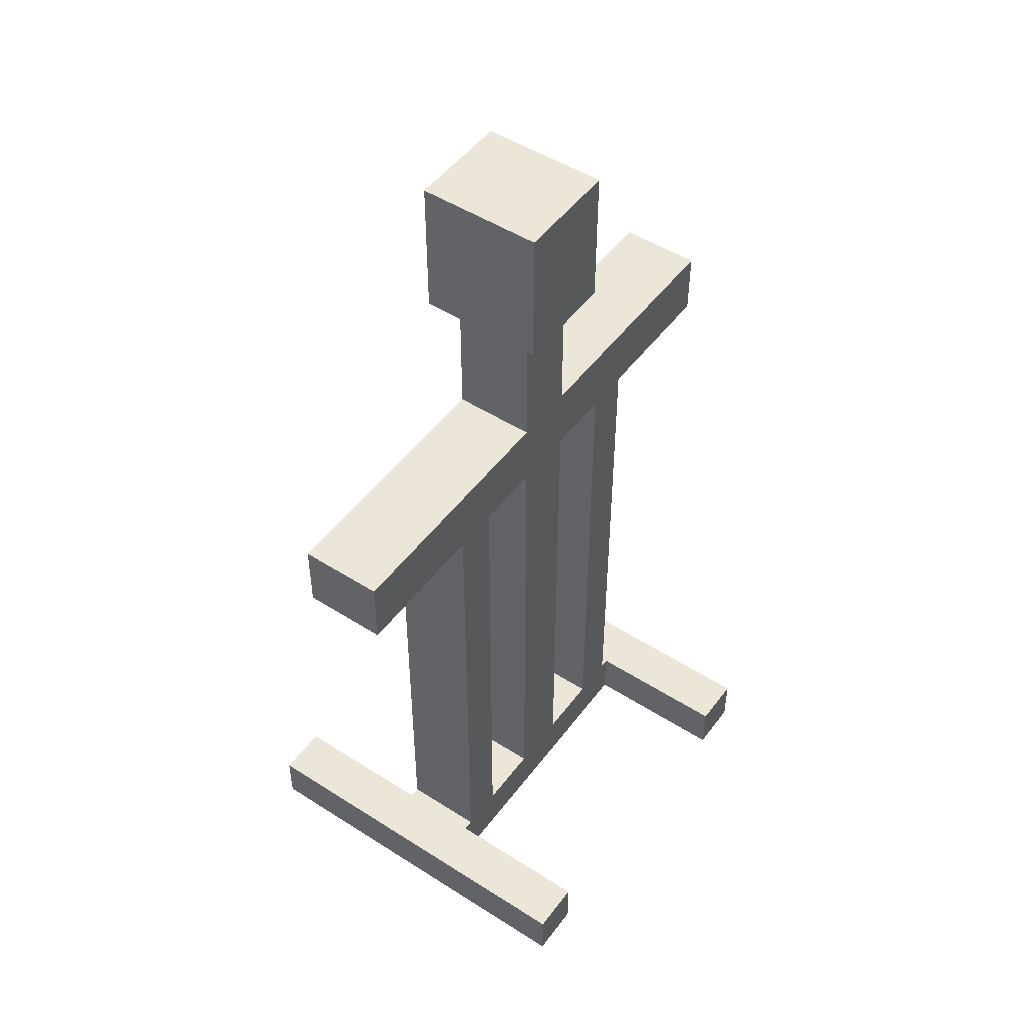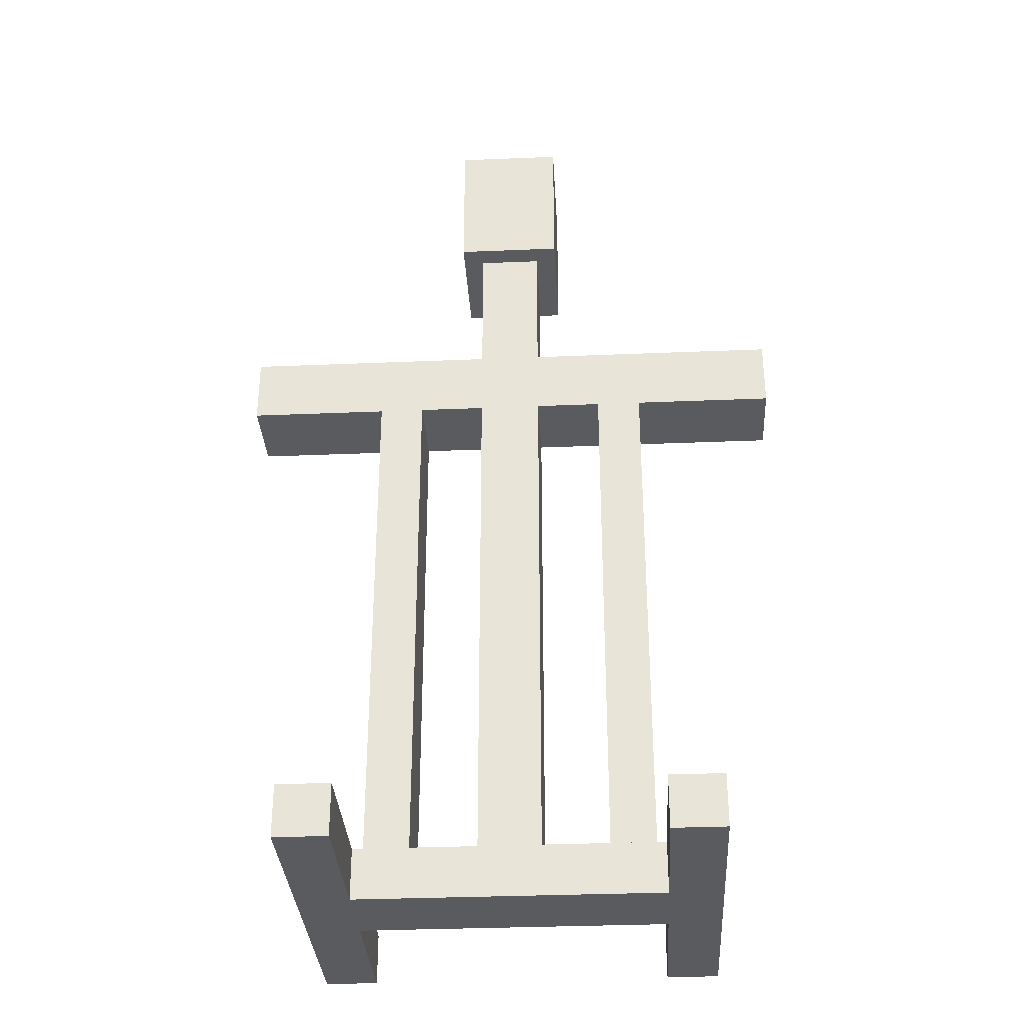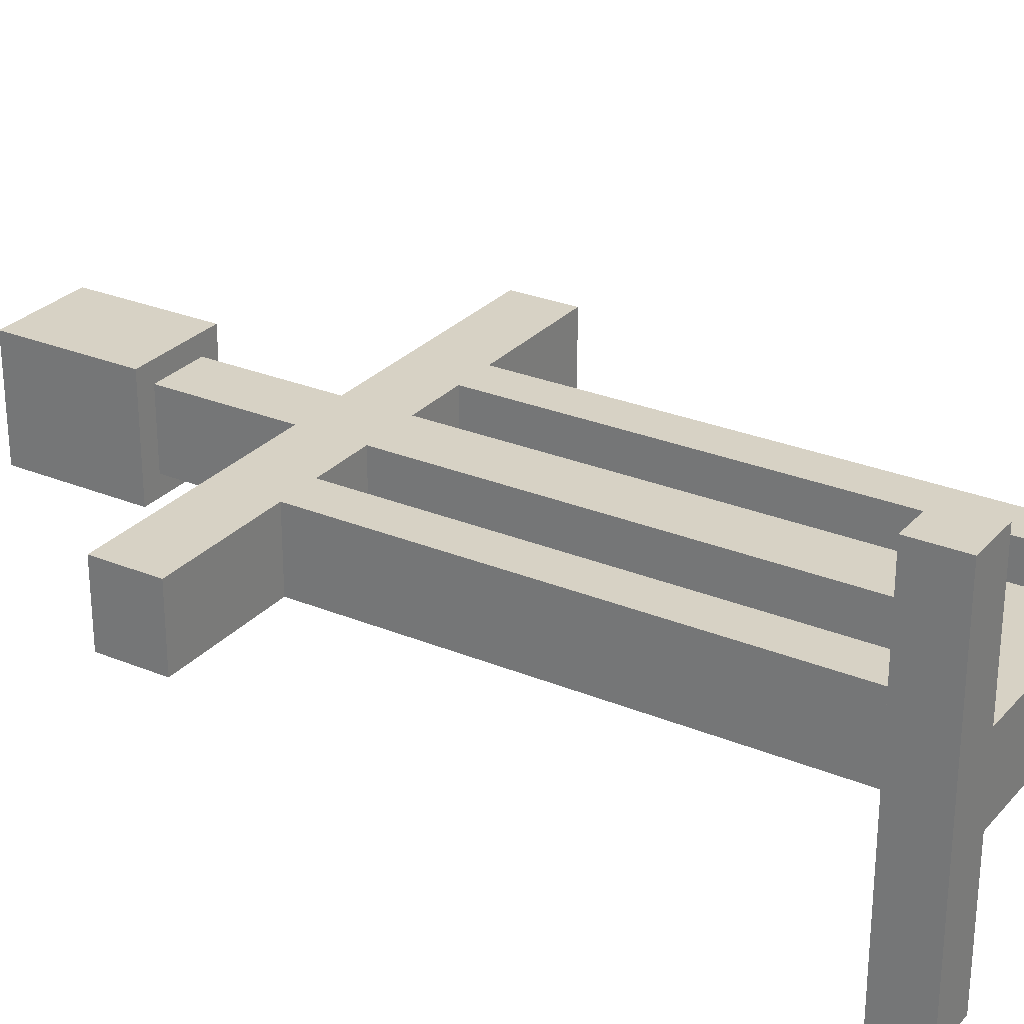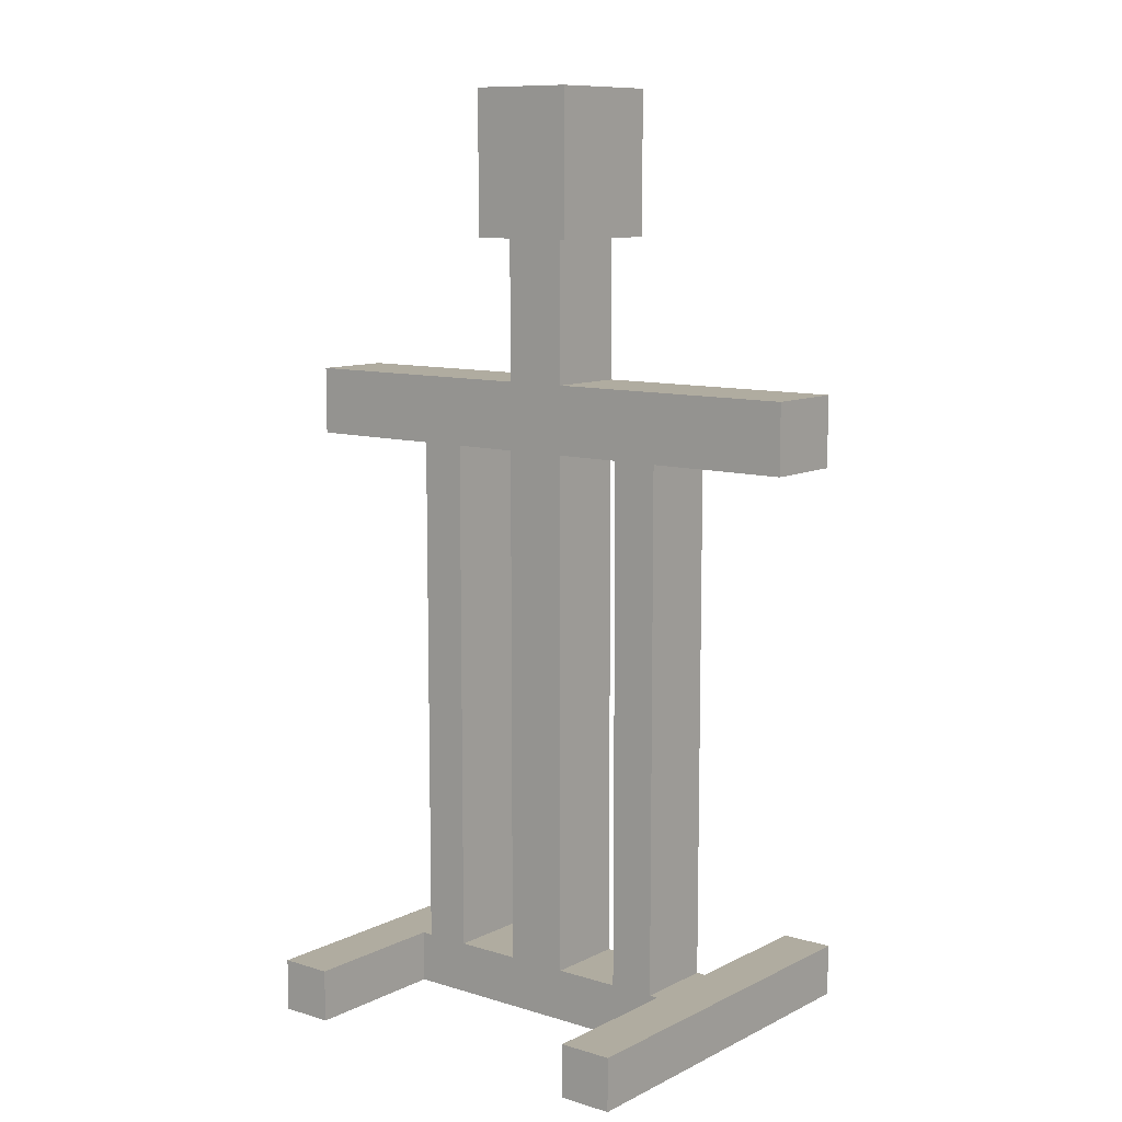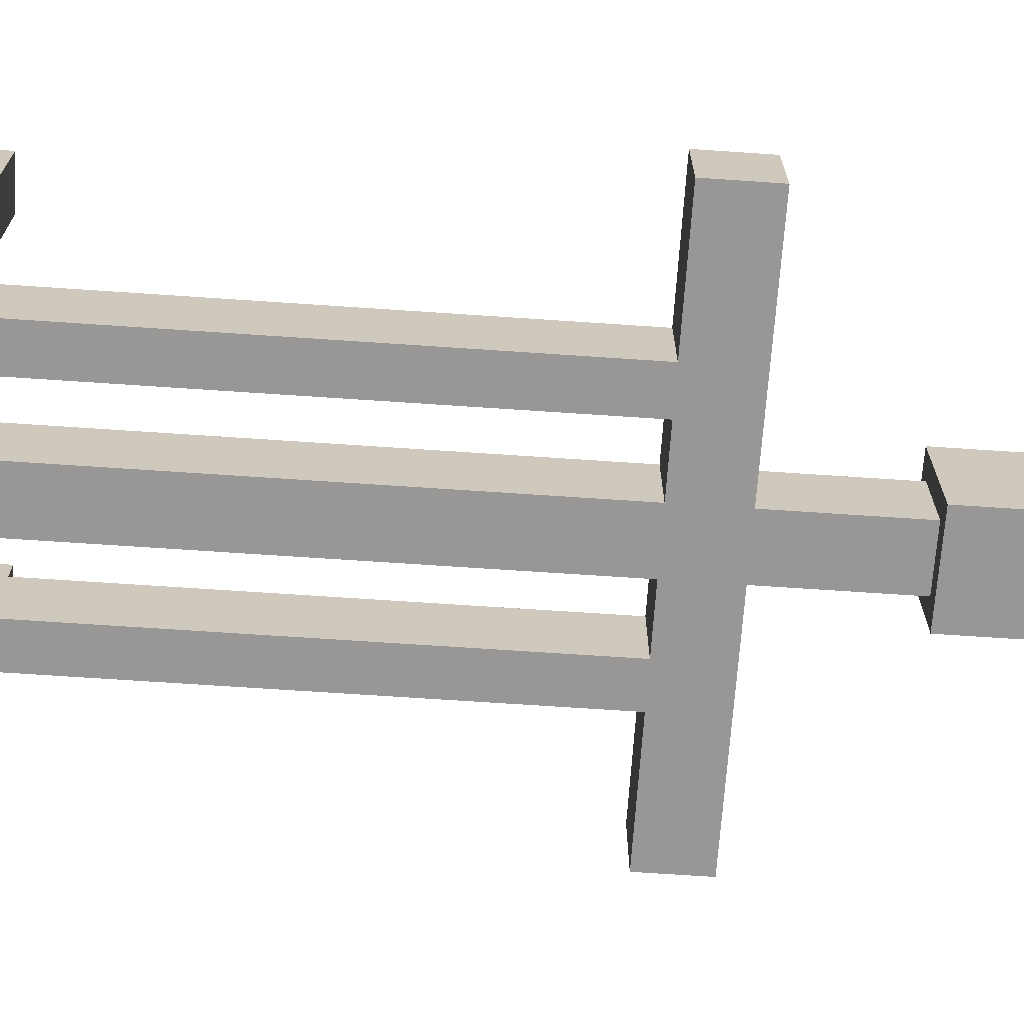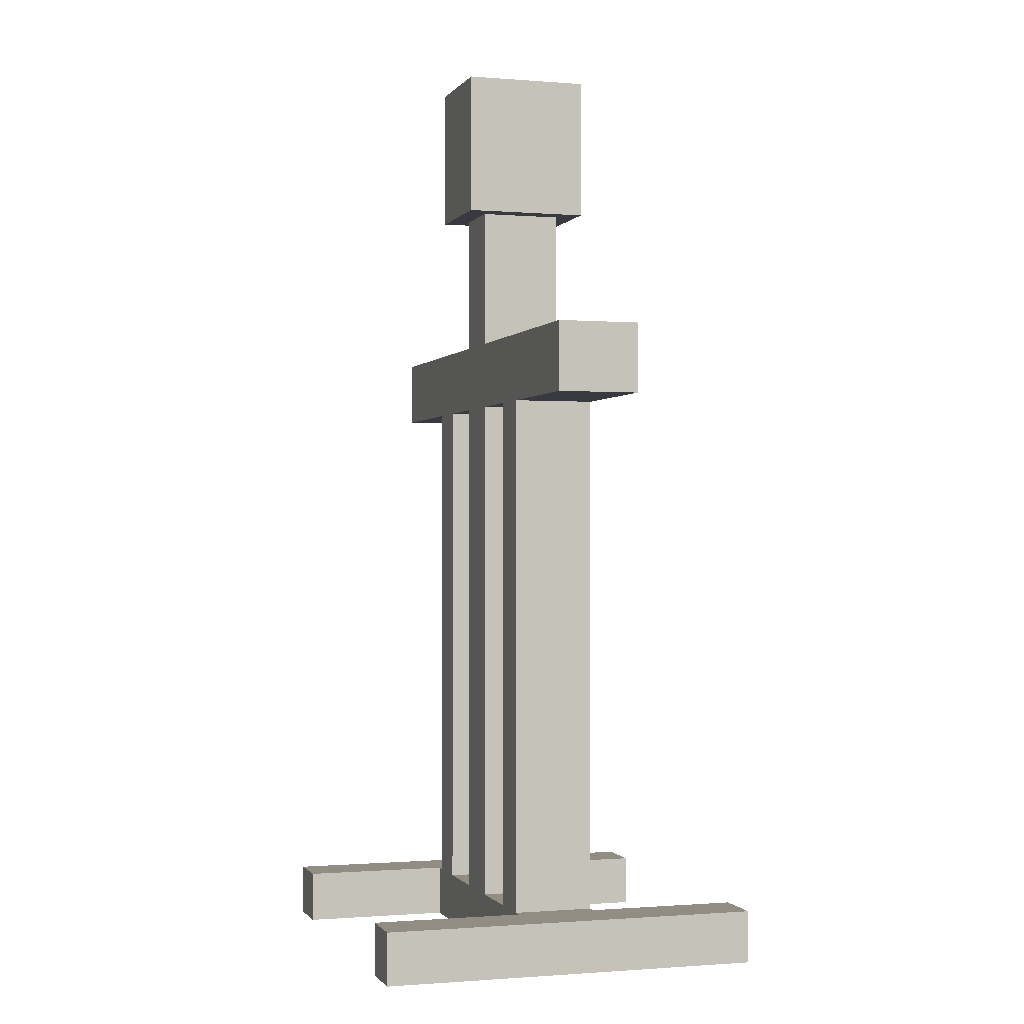
<metadata>
{"format":"obj","ext":"obj","renderer":"f3d","projection":"perspective","resolution":1024,"background":"white","views":[{"elev":49.4,"azim":125.3,"up":"+Y"},{"elev":-32.9,"azim":-176.7,"up":"+Y"},{"elev":27.6,"azim":-57.7,"up":"+Z"},{"elev":9.9,"azim":-141.6,"up":"+Y"},{"elev":-68.2,"azim":86.1,"up":"+Z"},{"elev":-0.7,"azim":-107.2,"up":"+Y"}]}
</metadata>
<code>
g default
v -6.44 -0.09622 1.7
v 6.44 -0.09622 1.7
v -6.44 2.101 1.7
v 6.44 2.101 1.7
v -6.44 2.101 -1.7
v 6.44 2.101 -1.7
v -6.44 -0.09622 -1.7
v 6.44 -0.09622 -1.7
v 8.657 -0.09622 -1.7
v 8.657 -0.09622 1.7
v 8.657 2.101 -1.7
v 8.657 2.101 1.7
v -8.657 -0.09622 -1.7
v -8.657 -0.09622 1.7
v -8.657 2.101 1.7
v -8.657 2.101 -1.7
v 6.44 2.101 -8
v 6.44 -0.09622 -8
v 8.657 2.101 -8
v 8.657 -0.09622 -8
v 6.44 -0.09622 8
v 6.44 2.101 8
v 8.657 -0.09622 8
v 8.657 2.101 8
v -6.44 -0.09622 8
v -6.44 2.101 8
v -8.657 2.101 8
v -8.657 -0.09622 8
v -6.44 2.101 -8
v -6.44 -0.09622 -8
v -8.657 -0.09622 -8
v -8.657 2.101 -8
v 1.284 2.101 1.7
v -1.349 2.101 1.7
v -1.349 2.101 -1.7
v 1.284 2.101 -1.7
v -1.349 -0.09622 -1.7
v 1.284 -0.09622 -1.7
v -1.349 -0.09622 1.7
v 1.284 -0.09622 1.7
v 1.284 32.9 1.7
v -1.349 32.9 1.7
v 1.284 32.9 -1.7
v -1.349 32.9 -1.7
v 1.284 24.14 1.7
v -1.349 24.14 1.7
v -1.349 24.14 -1.7
v 1.284 24.14 -1.7
v 1.284 27.01 1.7
v -1.349 27.01 1.7
v -1.349 27.01 -1.7
v 1.284 27.01 -1.7
v -4.149 24.14 1.7
v -4.149 24.14 -1.7
v -4.149 27.01 1.7
v -4.149 27.01 -1.7
v 4.084 24.14 -1.7
v 4.084 24.14 1.7
v 4.084 27.01 -1.7
v 4.084 27.01 1.7
v -6.049 24.14 1.7
v -6.049 24.14 -1.7
v -6.049 27.01 1.7
v -6.049 27.01 -1.7
v 5.984 24.14 -1.7
v 5.984 24.14 1.7
v 5.984 27.01 -1.7
v 5.984 27.01 1.7
v -4.149 1.977 1.7
v -4.149 1.977 -1.7
v -6.049 1.977 1.7
v -6.049 1.977 -1.7
v 4.084 1.977 -1.7
v 4.084 1.977 1.7
v 5.984 1.977 -1.7
v 5.984 1.977 1.7
v 1.284 32.9 1.7
v -1.349 32.9 1.7
v 1.284 32.9 -1.7
v -1.349 32.9 -1.7
v -11.95 24.14 1.7
v -11.95 24.14 -1.7
v -11.95 27.01 1.7
v -11.95 27.01 -1.7
v 11.88 24.14 -1.7
v 11.88 24.14 1.7
v 11.88 27.01 -1.7
v 11.88 27.01 1.7
v 2.184 38.9 2.6
v -2.249 38.9 2.6
v 2.184 38.9 -2.6
v -2.249 38.9 -2.6
v 2.184 32.9 2.6
v -2.249 32.9 2.6
v 2.184 32.9 -2.6
v -2.249 32.9 -2.6
g pCube1
f 10 9 11 12
f 13 14 15 16
f 2 8 9 10
f 18 17 19 20
f 6 4 12 11
f 22 21 23 24
f 7 1 14 13
f 25 26 27 28
f 3 5 16 15
f 29 30 31 32
f 8 6 17 18
f 6 11 19 17
f 11 9 20 19
f 9 8 18 20
f 4 2 21 22
f 2 10 23 21
f 10 12 24 23
f 12 4 22 24
f 1 3 26 25
f 3 15 27 26
f 15 14 28 27
f 14 1 25 28
f 5 7 30 29
f 7 13 31 30
f 13 16 32 31
f 16 5 29 32
f 33 34 39 40
f 90 89 91 92
f 35 36 38 37
f 37 38 40 39
f 1 39 34 3
f 3 34 35 5
f 5 35 37 7
f 7 37 39 1
f 33 4 6 36
f 38 36 6 8
f 40 38 8 2
f 33 40 2 4
f 34 33 45 46
f 33 36 48 45
f 36 35 47 48
f 35 34 46 47
f 46 45 49 50
f 82 81 83 84
f 48 47 51 52
f 86 85 87 88
f 50 49 41 42
f 51 50 42 44
f 52 51 44 43
f 49 52 43 41
f 47 46 53 54
f 46 50 55 53
f 50 51 56 55
f 51 47 54 56
f 45 48 57 58
f 48 52 59 57
f 52 49 60 59
f 49 45 58 60
f 70 69 71 72
f 53 55 63 61
f 55 56 64 63
f 56 54 62 64
f 74 73 75 76
f 57 59 67 65
f 59 60 68 67
f 60 58 66 68
f 54 53 69 70
f 53 61 71 69
f 61 62 72 71
f 62 54 70 72
f 58 57 73 74
f 57 65 75 73
f 65 66 76 75
f 66 58 74 76
f 42 41 77 78
f 41 43 79 77
f 43 44 80 79
f 44 42 78 80
f 62 61 81 82
f 61 63 83 81
f 63 64 84 83
f 64 62 82 84
f 66 65 85 86
f 65 67 87 85
f 67 68 88 87
f 68 66 86 88
f 94 93 89 90
f 93 95 91 89
f 95 96 92 91
f 96 94 90 92
f 78 77 93 94
f 77 79 95 93
f 79 80 96 95
f 80 78 94 96
g default
v -6.44 -0.09622 1.7
v 6.44 -0.09622 1.7
v -6.44 2.101 1.7
v 6.44 2.101 1.7
v -6.44 2.101 -1.7
v 6.44 2.101 -1.7
v -6.44 -0.09622 -1.7
v 6.44 -0.09622 -1.7
v 8.657 -0.09622 -1.7
v 8.657 -0.09622 1.7
v 8.657 2.101 -1.7
v 8.657 2.101 1.7
v -8.657 -0.09622 -1.7
v -8.657 -0.09622 1.7
v -8.657 2.101 1.7
v -8.657 2.101 -1.7
v 6.44 2.101 -8
v 6.44 -0.09622 -8
v 8.657 2.101 -8
v 8.657 -0.09622 -8
v 6.44 -0.09622 8
v 6.44 2.101 8
v 8.657 -0.09622 8
v 8.657 2.101 8
v -6.44 -0.09622 8
v -6.44 2.101 8
v -8.657 2.101 8
v -8.657 -0.09622 8
v -6.44 2.101 -8
v -6.44 -0.09622 -8
v -8.657 -0.09622 -8
v -8.657 2.101 -8
v 1.284 2.101 1.7
v -1.349 2.101 1.7
v -1.349 2.101 -1.7
v 1.284 2.101 -1.7
v -1.349 -0.09622 -1.7
v 1.284 -0.09622 -1.7
v -1.349 -0.09622 1.7
v 1.284 -0.09622 1.7
v 1.284 32.9 1.7
v -1.349 32.9 1.7
v 1.284 32.9 -1.7
v -1.349 32.9 -1.7
v 1.284 24.14 1.7
v -1.349 24.14 1.7
v -1.349 24.14 -1.7
v 1.284 24.14 -1.7
v 1.284 27.01 1.7
v -1.349 27.01 1.7
v -1.349 27.01 -1.7
v 1.284 27.01 -1.7
v -4.149 24.14 1.7
v -4.149 24.14 -1.7
v -4.149 27.01 1.7
v -4.149 27.01 -1.7
v 4.084 24.14 -1.7
v 4.084 24.14 1.7
v 4.084 27.01 -1.7
v 4.084 27.01 1.7
v -6.049 24.14 1.7
v -6.049 24.14 -1.7
v -6.049 27.01 1.7
v -6.049 27.01 -1.7
v 5.984 24.14 -1.7
v 5.984 24.14 1.7
v 5.984 27.01 -1.7
v 5.984 27.01 1.7
v -4.149 1.977 1.7
v -4.149 1.977 -1.7
v -6.049 1.977 1.7
v -6.049 1.977 -1.7
v 4.084 1.977 -1.7
v 4.084 1.977 1.7
v 5.984 1.977 -1.7
v 5.984 1.977 1.7
v 1.284 32.9 1.7
v -1.349 32.9 1.7
v 1.284 32.9 -1.7
v -1.349 32.9 -1.7
v -11.95 24.14 1.7
v -11.95 24.14 -1.7
v -11.95 27.01 1.7
v -11.95 27.01 -1.7
v 11.88 24.14 -1.7
v 11.88 24.14 1.7
v 11.88 27.01 -1.7
v 11.88 27.01 1.7
v 2.184 38.9 2.6
v -2.249 38.9 2.6
v 2.184 38.9 -2.6
v -2.249 38.9 -2.6
v 2.184 32.9 2.6
v -2.249 32.9 2.6
v 2.184 32.9 -2.6
v -2.249 32.9 -2.6
g pCube1
f 106 105 107 108
f 109 110 111 112
f 98 104 105 106
f 114 113 115 116
f 102 100 108 107
f 118 117 119 120
f 103 97 110 109
f 121 122 123 124
f 99 101 112 111
f 125 126 127 128
f 104 102 113 114
f 102 107 115 113
f 107 105 116 115
f 105 104 114 116
f 100 98 117 118
f 98 106 119 117
f 106 108 120 119
f 108 100 118 120
f 97 99 122 121
f 99 111 123 122
f 111 110 124 123
f 110 97 121 124
f 101 103 126 125
f 103 109 127 126
f 109 112 128 127
f 112 101 125 128
f 129 130 135 136
f 186 185 187 188
f 131 132 134 133
f 133 134 136 135
f 97 135 130 99
f 99 130 131 101
f 101 131 133 103
f 103 133 135 97
f 129 100 102 132
f 134 132 102 104
f 136 134 104 98
f 129 136 98 100
f 130 129 141 142
f 129 132 144 141
f 132 131 143 144
f 131 130 142 143
f 142 141 145 146
f 178 177 179 180
f 144 143 147 148
f 182 181 183 184
f 146 145 137 138
f 147 146 138 140
f 148 147 140 139
f 145 148 139 137
f 143 142 149 150
f 142 146 151 149
f 146 147 152 151
f 147 143 150 152
f 141 144 153 154
f 144 148 155 153
f 148 145 156 155
f 145 141 154 156
f 166 165 167 168
f 149 151 159 157
f 151 152 160 159
f 152 150 158 160
f 170 169 171 172
f 153 155 163 161
f 155 156 164 163
f 156 154 162 164
f 150 149 165 166
f 149 157 167 165
f 157 158 168 167
f 158 150 166 168
f 154 153 169 170
f 153 161 171 169
f 161 162 172 171
f 162 154 170 172
f 138 137 173 174
f 137 139 175 173
f 139 140 176 175
f 140 138 174 176
f 158 157 177 178
f 157 159 179 177
f 159 160 180 179
f 160 158 178 180
f 162 161 181 182
f 161 163 183 181
f 163 164 184 183
f 164 162 182 184
f 190 189 185 186
f 189 191 187 185
f 191 192 188 187
f 192 190 186 188
f 174 173 189 190
f 173 175 191 189
f 175 176 192 191
f 176 174 190 192

</code>
